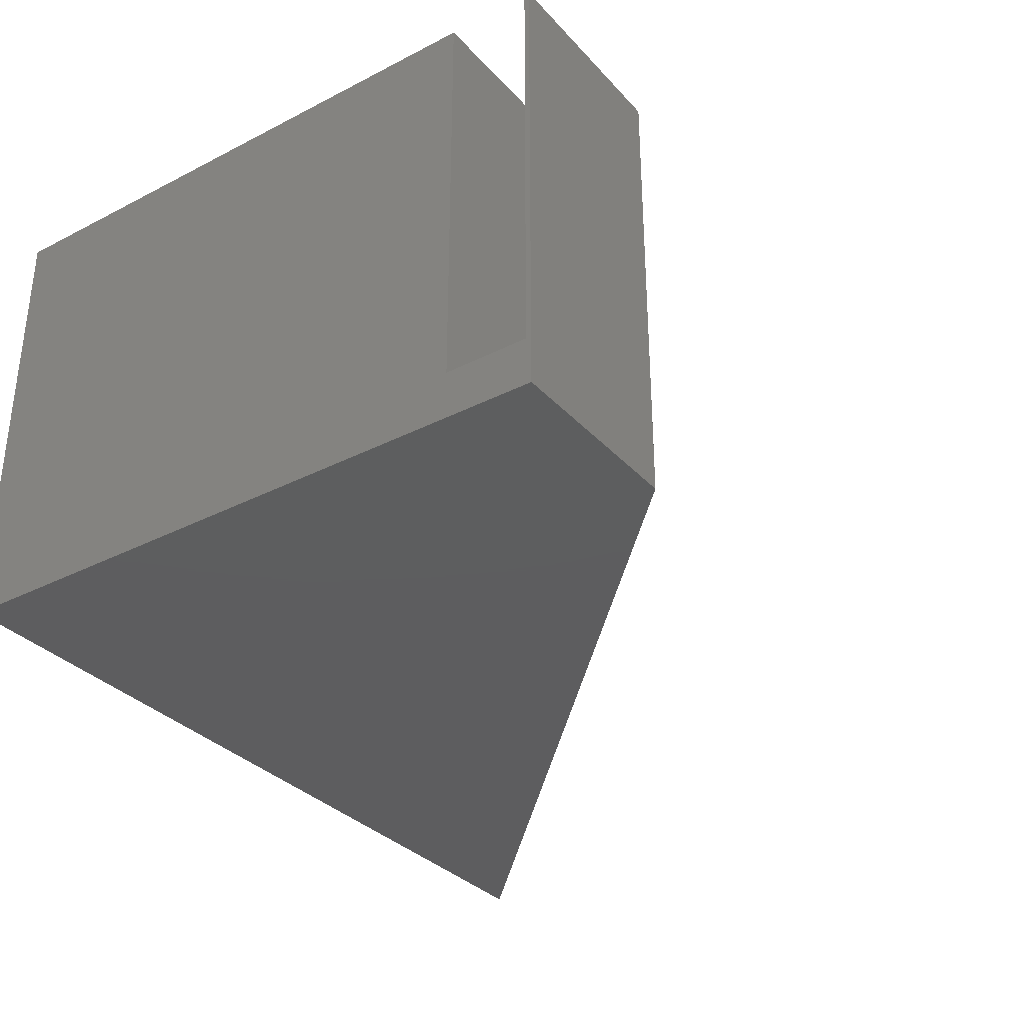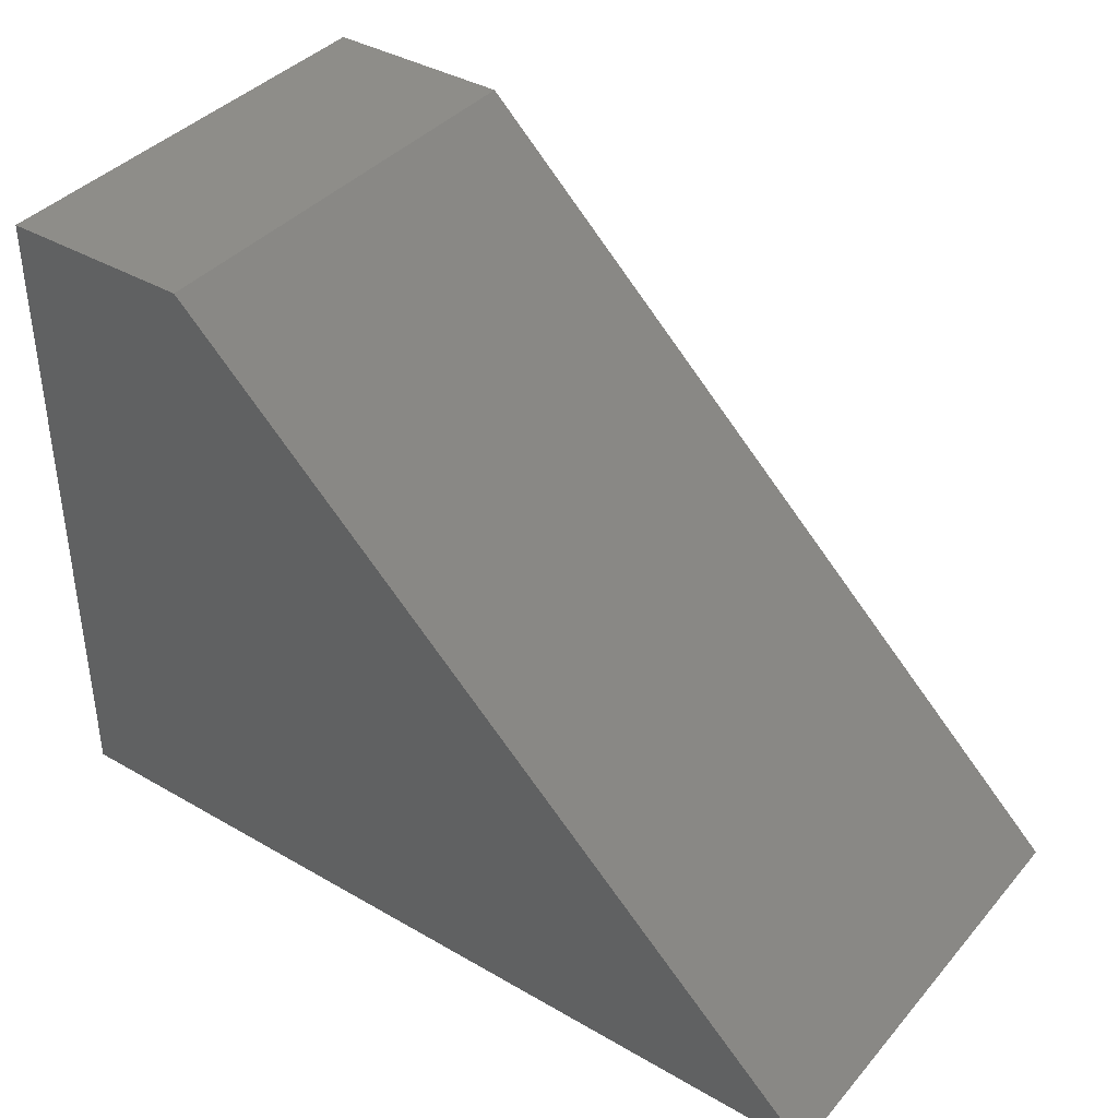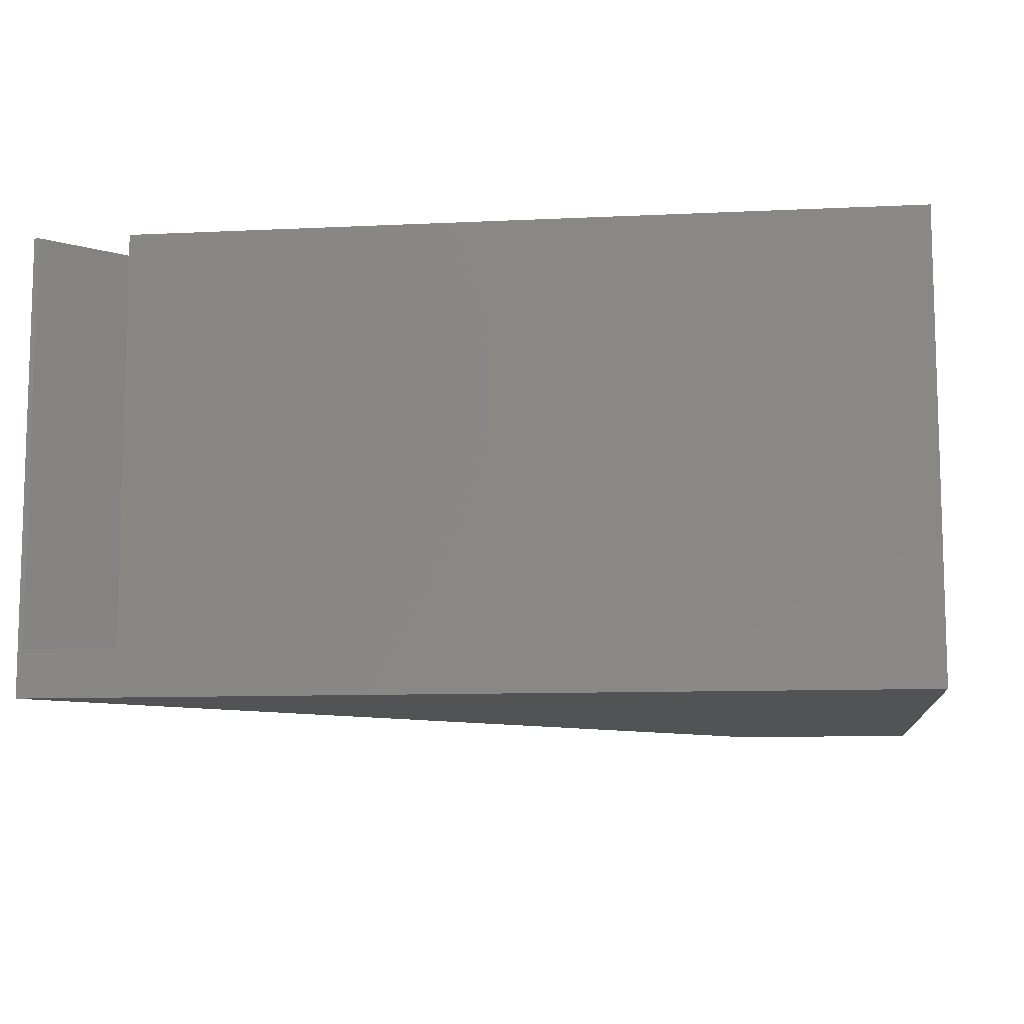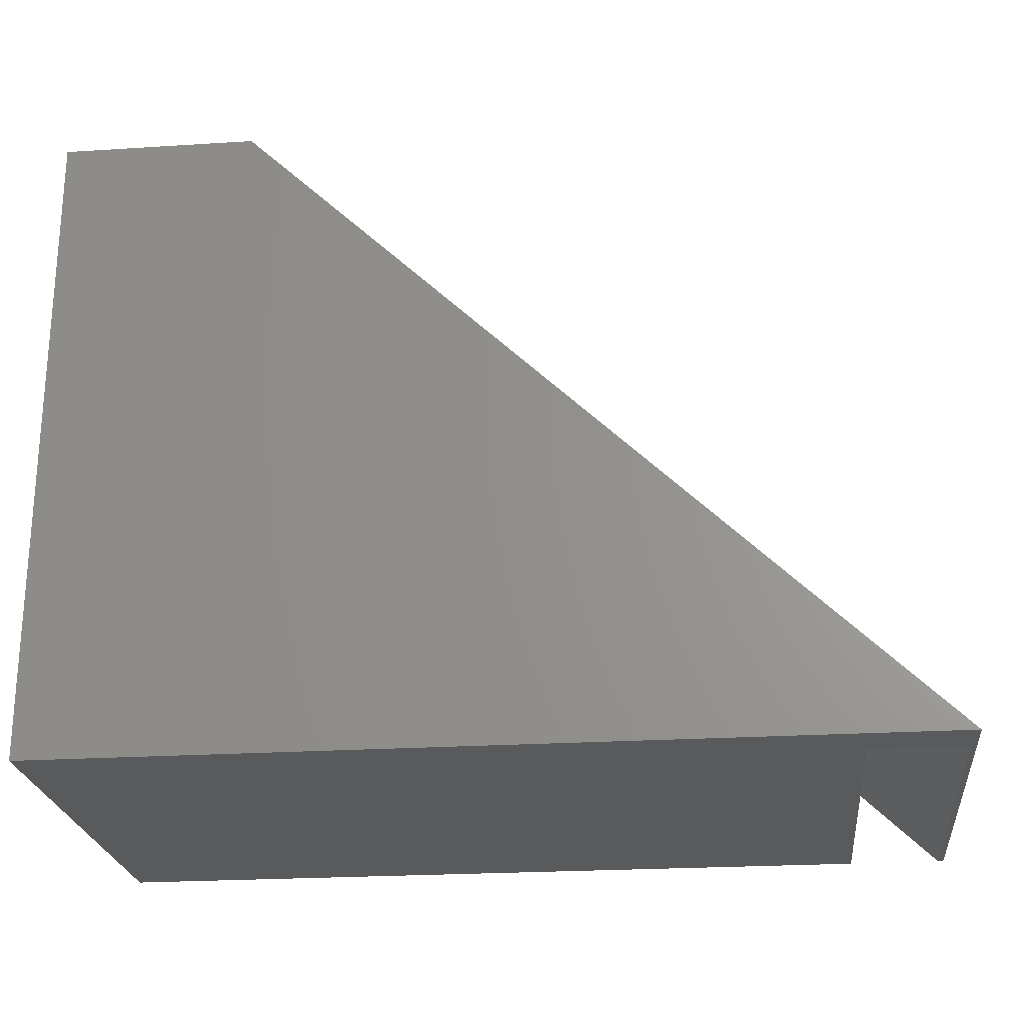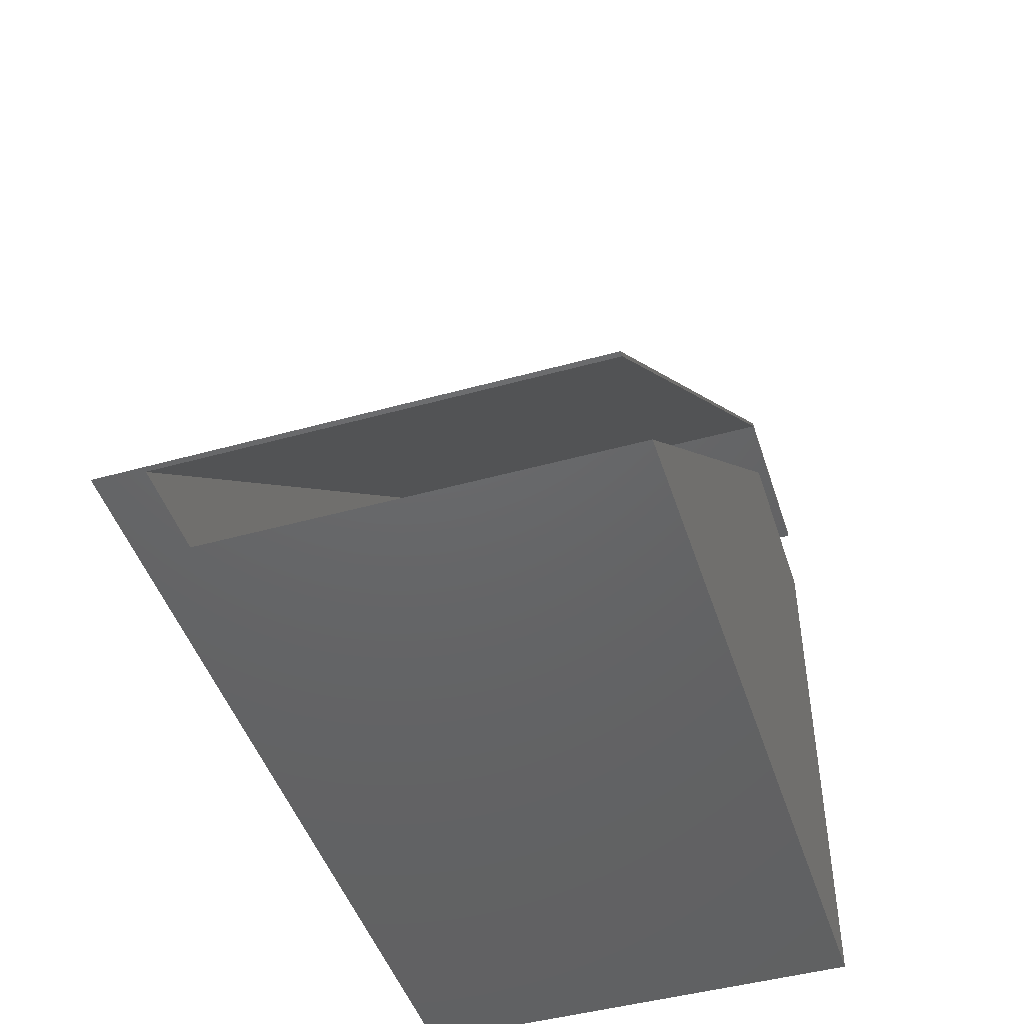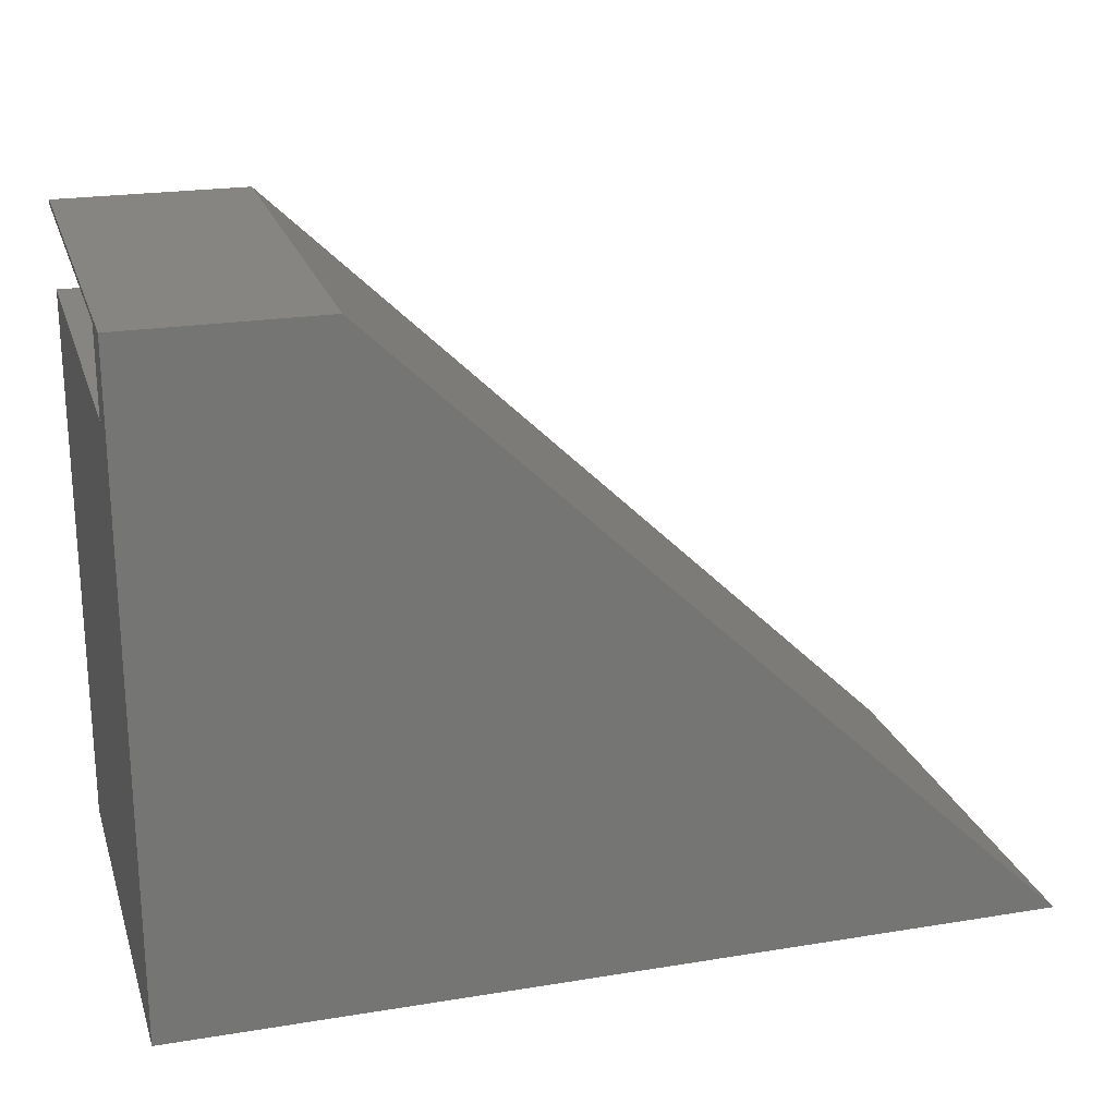
<metadata>
{"format":"stl","ext":"stl","renderer":"f3d","projection":"perspective","resolution":1024,"background":"white","views":[{"elev":-33.1,"azim":-54.9,"up":"+Y"},{"elev":38.9,"azim":36.0,"up":"+Z"},{"elev":-9.9,"azim":-173.0,"up":"+Y"},{"elev":-23.6,"azim":6.1,"up":"+Z"},{"elev":-46.4,"azim":107.6,"up":"+Z"},{"elev":22.1,"azim":-15.9,"up":"+Z"}]}
</metadata>
<code>
# stl→obj: 115 verts, 226 faces
v -0.009038 -0.419 0.01874
v -0.07812 -0.4857 0.03798
v -0.07812 -0.4778 0.05562
v -0.07812 -0.467 0.07166
v -0.07812 -0.4536 0.08567
v 0 -0.4113 -0.01391
v -0.07812 -0.4835 -0.04381
v -0.07812 -0.49 -0.02233
v 0 -0.4134 -0.007091
v 0 -0.4141 8.552e-18
v 0 -0.4079 -0.02019
v -0.07812 -0.4729 -0.0636
v 0 -0.4034 -0.0257
v -0.07812 -0.4413 -0.09518
v -0.07812 -0.4587 -0.08095
v 0 -0.3916 -0.03358
v -0.07812 -0.4215 -0.1058
v 0 -0.3979 -0.03022
v 0 -0.3848 -0.03565
v -0.07812 -0.3777 -0.1145
v -0.07812 -0.4 -0.1123
v 0 -0.3706 -0.03565
v -0.07812 -0.3554 -0.1123
v 0 -0.3777 -0.03635
v 0 -0.3638 -0.03358
v -0.07812 -0.3339 -0.1058
v 0 -0.3575 -0.03022
v -0.07812 -0.2968 -0.08095
v -0.07812 -0.3141 -0.09518
v 0 -0.3475 -0.02019
v -0.07812 -0.2825 -0.0636
v 0 -0.352 -0.0257
v 0 -0.3441 -0.01391
v -0.07812 -0.272 -0.04381
v -0.07812 -0.2654 -0.02233
v 0 -0.3421 -0.007091
v -0.07812 -0.3018 0.08567
v -0.07812 -0.2884 0.07167
v -0.008984 -0.3364 0.01868
v -0.07812 -0.2777 0.05562
v -0.07812 -0.2697 0.03798
v 0 -0.4127 0.009981
v 0 -0.4137 0.005039
v -0.07812 -0.4906 0.01927
v -0.07812 -0.4922 1.402e-17
v -0.07812 -0.2632 -1.402e-17
v 0 -0.3414 -9.235e-18
v 0 -0.3417 0.005039
v -0.07812 -0.2649 0.01927
v 0 -0.3428 0.009981
v -0.375 -0.3777 -0.1145
v -0.375 -0.3554 -0.1123
v -0.375 -0.3339 -0.1058
v -0.375 -0.3141 -0.09518
v -0.375 -0.2968 -0.08095
v -0.375 -0.2825 -0.0636
v -0.375 -0.272 -0.04381
v -0.375 -0.2654 -0.02233
v -0.375 -0.2632 -1.402e-17
v -0.375 -0.4 -0.1123
v -0.375 -0.4215 -0.1058
v -0.375 -0.4413 -0.09518
v -0.375 -0.4587 -0.08095
v -0.375 -0.4729 -0.0636
v -0.375 -0.4835 -0.04381
v -0.375 -0.49 -0.02233
v -0.375 -0.4922 1.402e-17
v -0.375 -0.4587 0.08095
v -0.08155 -0.4497 0.08899
v -0.375 -0.4835 0.04381
v -0.375 -0.49 0.02233
v -0.375 -0.4729 0.0636
v -0.375 -0.4413 0.09518
v -0.09157 -0.4357 0.09869
v -0.09592 -0.4279 0.1029
v -0.375 -0.4215 0.1058
v -0.375 -0.4 0.1123
v -0.1063 -0.3965 0.1129
v -0.1036 -0.4083 0.1103
v -0.1077 -0.3844 0.1143
v -0.375 -0.3777 0.1145
v -0.1077 -0.3721 0.1143
v -0.375 -0.3141 0.09518
v -0.09398 -0.3239 0.101
v -0.375 -0.3339 0.1058
v -0.08657 -0.3122 0.09384
v -0.375 -0.2825 0.0636
v -0.375 -0.2968 0.08095
v -0.375 -0.272 0.04381
v -0.375 -0.2654 0.02233
v -0.0997 -0.4195 0.1066
v -0.1037 -0.3475 0.1104
v -0.1064 -0.3596 0.113
v -0.375 -0.3554 0.1123
v -0.09941 -0.3352 0.1063
v 0.5587 9.022e-17 -0.5312
v -0.401 3.528e-17 0.3984
v 0.5587 -0.6719 -0.5312
v -0.401 -0.6719 0.3984
v 0.7099 -0.6719 -0.5312
v -0.401 -0.6719 0.5346
v 0.7099 1.07e-16 -0.5312
v -0.401 4.284e-17 0.5346
v -0.7188 -0.6719 0.3984
v -0.7188 -0.6719 0.5346
v 0.7188 -0.75 -0.5312
v -0.7188 -0.75 -0.5312
v 0.7188 1.596e-16 -0.5312
v -0.7188 0 -0.5312
v -0.7188 -0.75 0.5431
v -0.7188 1.193e-16 0.5431
v -0.7188 1.183e-16 0.5346
v -0.7188 1.032e-16 0.3984
v -0.401 1.546e-16 0.5431
v -0.401 -0.75 0.5431
f 1 2 3
f 1 3 4
f 5 1 4
f 6 7 8
f 6 8 9
f 10 9 8
f 11 12 7
f 11 7 6
f 13 14 15
f 15 12 13
f 13 12 11
f 16 17 14
f 16 14 18
f 18 14 13
f 19 20 21
f 21 17 19
f 19 17 16
f 22 23 20
f 22 20 24
f 24 20 19
f 25 26 23
f 25 23 22
f 27 28 29
f 29 26 27
f 27 26 25
f 30 31 28
f 30 28 32
f 32 28 27
f 33 34 31
f 33 31 30
f 35 34 36
f 36 34 33
f 37 38 39
f 39 38 40
f 39 40 41
f 42 43 44
f 42 44 2
f 42 2 1
f 45 44 43
f 45 43 10
f 45 10 8
f 46 35 36
f 46 36 47
f 46 47 48
f 46 48 49
f 50 39 41
f 50 41 49
f 50 49 48
f 48 43 50
f 43 42 50
f 33 6 36
f 11 6 33
f 30 11 33
f 13 11 30
f 32 13 30
f 18 13 32
f 27 18 32
f 16 18 27
f 25 16 27
f 19 16 25
f 24 19 25
f 22 24 25
f 6 9 36
f 36 9 10
f 36 10 47
f 47 10 43
f 47 43 48
f 51 23 52
f 52 23 26
f 52 26 53
f 53 26 29
f 53 29 54
f 54 29 28
f 54 28 55
f 55 28 31
f 55 31 56
f 56 31 34
f 56 34 57
f 57 34 35
f 57 35 58
f 58 35 46
f 58 46 59
f 23 51 20
f 20 51 60
f 20 60 21
f 21 60 61
f 21 61 17
f 17 61 62
f 17 62 14
f 14 62 63
f 14 63 15
f 15 63 64
f 15 64 12
f 12 64 65
f 12 65 7
f 7 65 66
f 7 66 8
f 8 66 67
f 8 67 45
f 4 68 5
f 68 69 5
f 70 2 71
f 3 2 70
f 72 3 70
f 4 3 72
f 68 4 72
f 73 69 68
f 73 74 69
f 75 74 73
f 76 75 73
f 77 78 79
f 80 78 77
f 80 77 81
f 81 82 80
f 83 84 85
f 83 86 84
f 87 38 88
f 87 40 38
f 40 87 89
f 89 41 40
f 41 89 90
f 2 44 71
f 71 44 45
f 71 45 67
f 75 76 91
f 91 76 77
f 91 77 79
f 92 93 94
f 94 93 82
f 94 82 81
f 84 95 85
f 85 95 92
f 85 92 94
f 38 37 88
f 88 37 86
f 88 86 83
f 41 90 49
f 49 90 59
f 49 59 46
f 96 97 39
f 96 39 50
f 96 50 42
f 96 42 98
f 99 5 69
f 99 69 74
f 99 74 75
f 99 75 91
f 99 91 79
f 99 79 78
f 99 78 80
f 99 80 82
f 99 82 97
f 97 82 93
f 97 93 92
f 97 92 95
f 97 95 84
f 97 84 86
f 97 86 37
f 97 37 39
f 98 42 1
f 98 1 5
f 98 5 99
f 77 94 81
f 94 77 76
f 94 76 85
f 85 76 73
f 85 73 83
f 54 61 53
f 53 61 60
f 53 60 52
f 52 60 51
f 83 73 88
f 88 73 68
f 88 68 87
f 87 68 72
f 87 72 89
f 89 72 70
f 89 70 90
f 90 70 71
f 90 71 59
f 59 71 67
f 59 67 58
f 58 67 66
f 58 66 57
f 57 66 65
f 57 65 56
f 56 65 64
f 56 64 55
f 55 64 63
f 55 63 54
f 54 63 62
f 54 62 61
f 100 101 102
f 102 101 103
f 99 104 105
f 99 105 101
f 99 101 100
f 99 100 98
f 106 107 98
f 106 98 100
f 106 100 102
f 106 102 108
f 107 109 98
f 98 109 96
f 110 111 112
f 110 112 105
f 110 105 104
f 110 104 107
f 104 113 107
f 107 113 109
f 109 113 96
f 96 113 97
f 114 108 102
f 114 102 103
f 114 103 112
f 114 112 111
f 103 101 112
f 112 101 105
f 113 104 97
f 97 104 99
f 107 106 110
f 110 106 115
f 114 111 115
f 115 111 110
f 106 108 115
f 115 108 114

</code>
